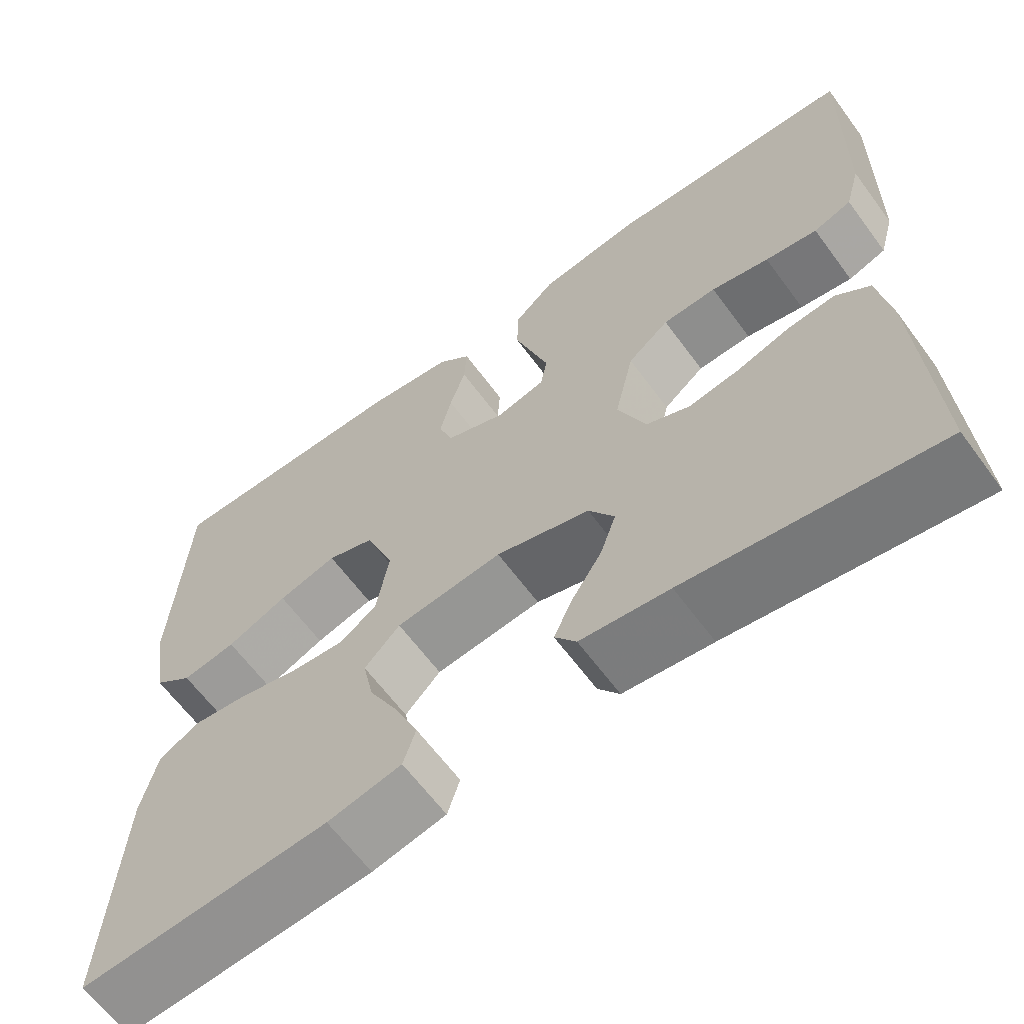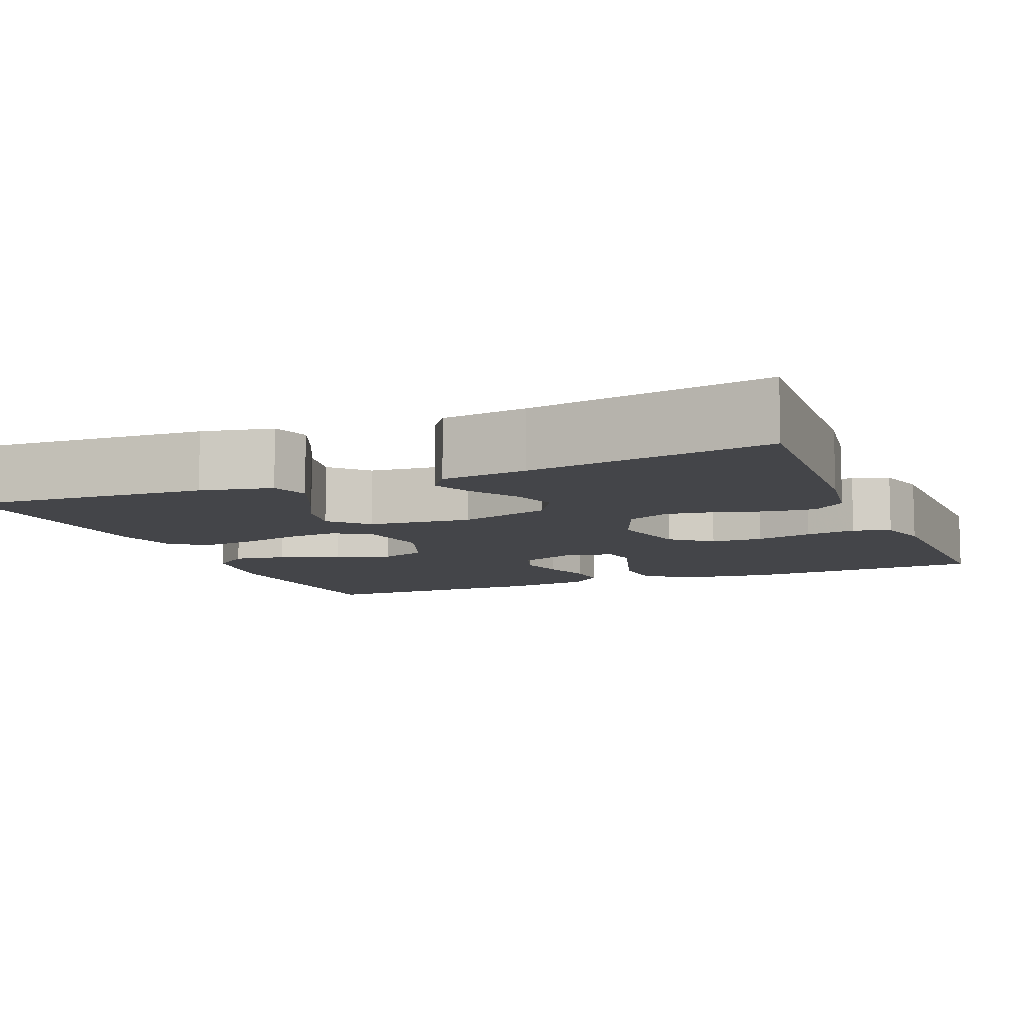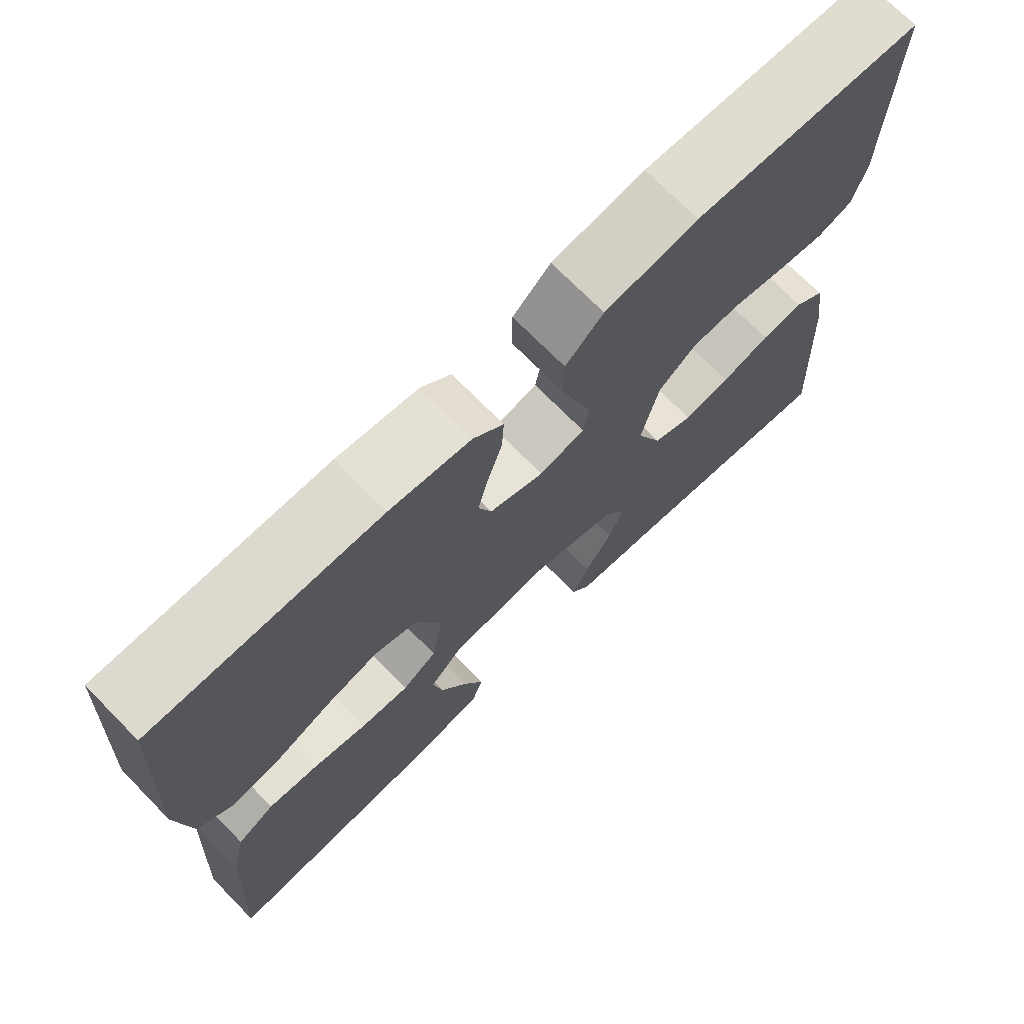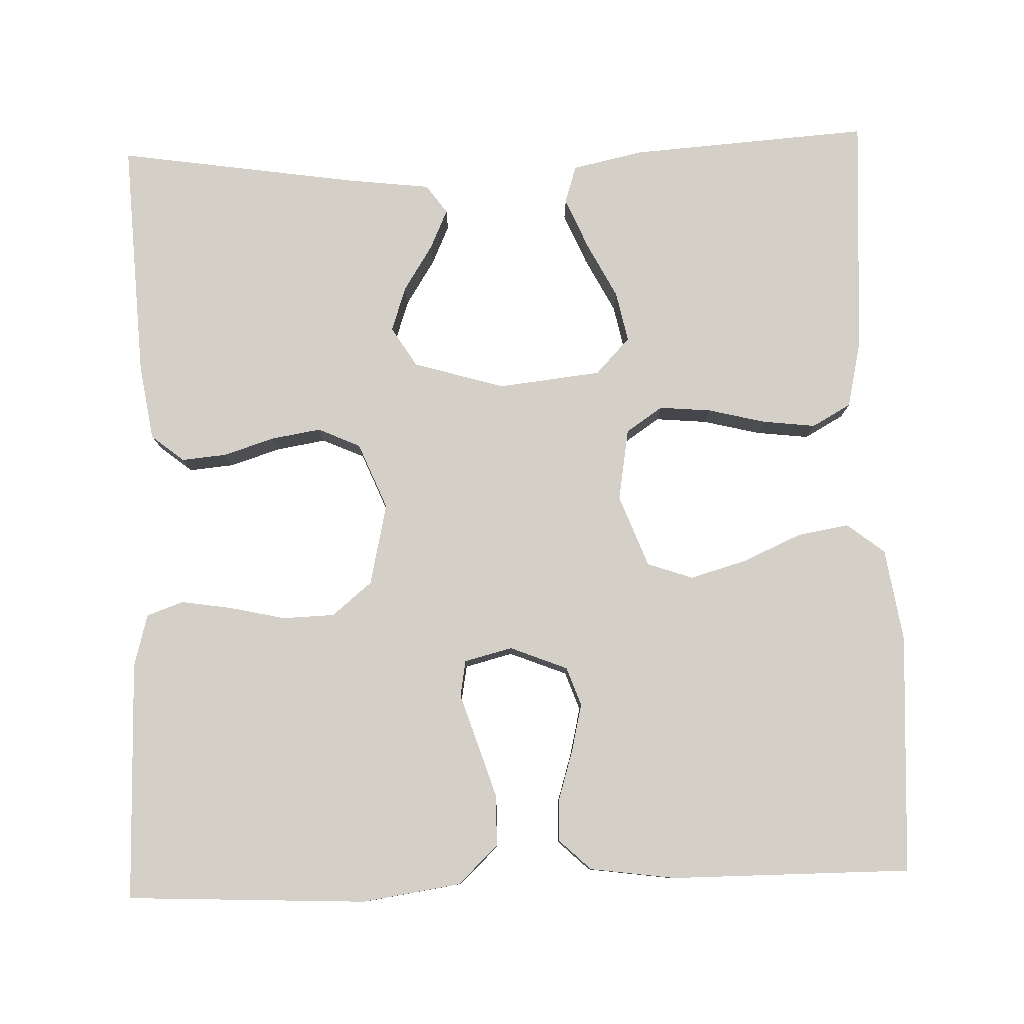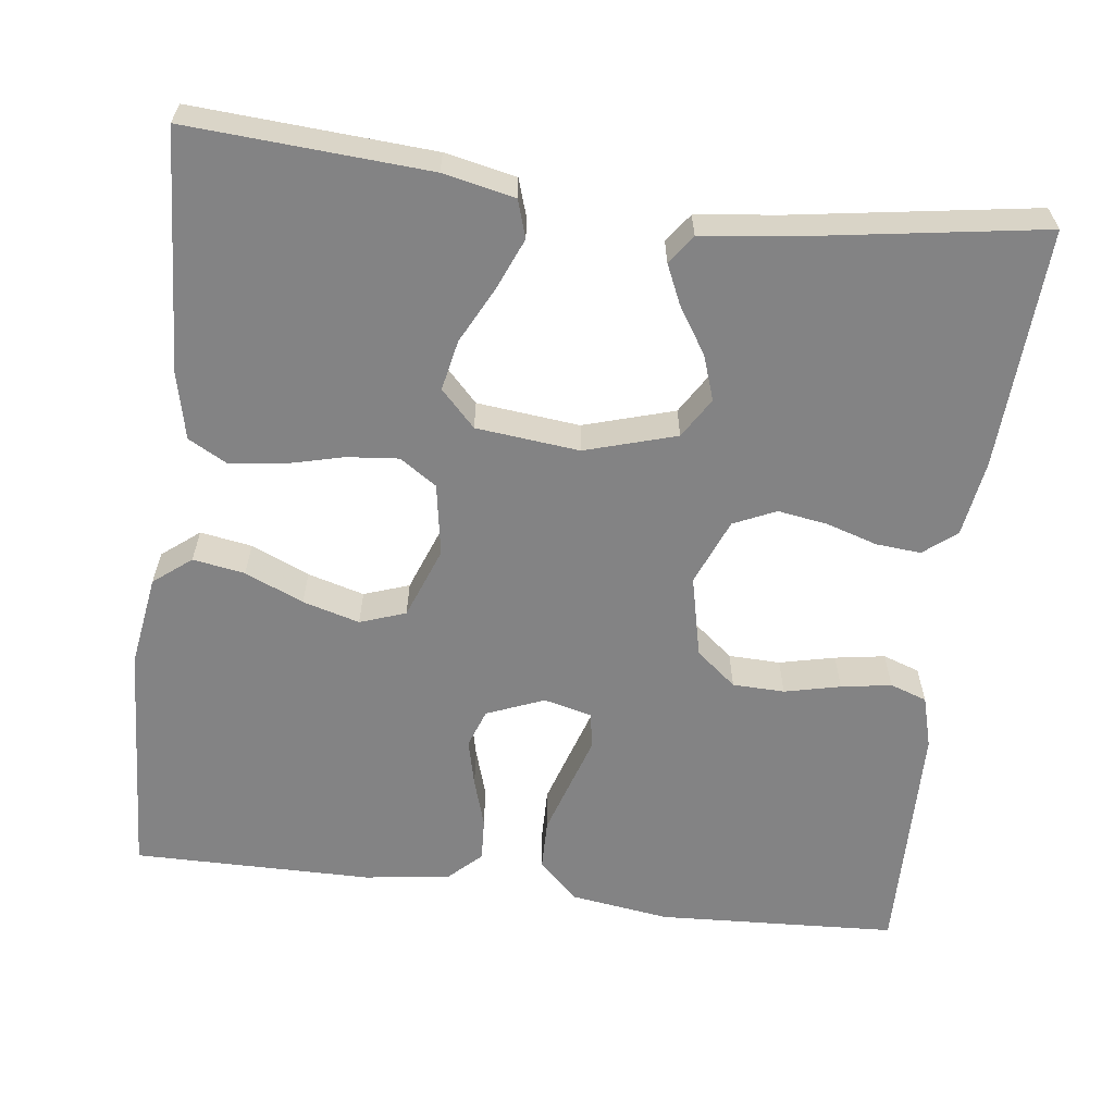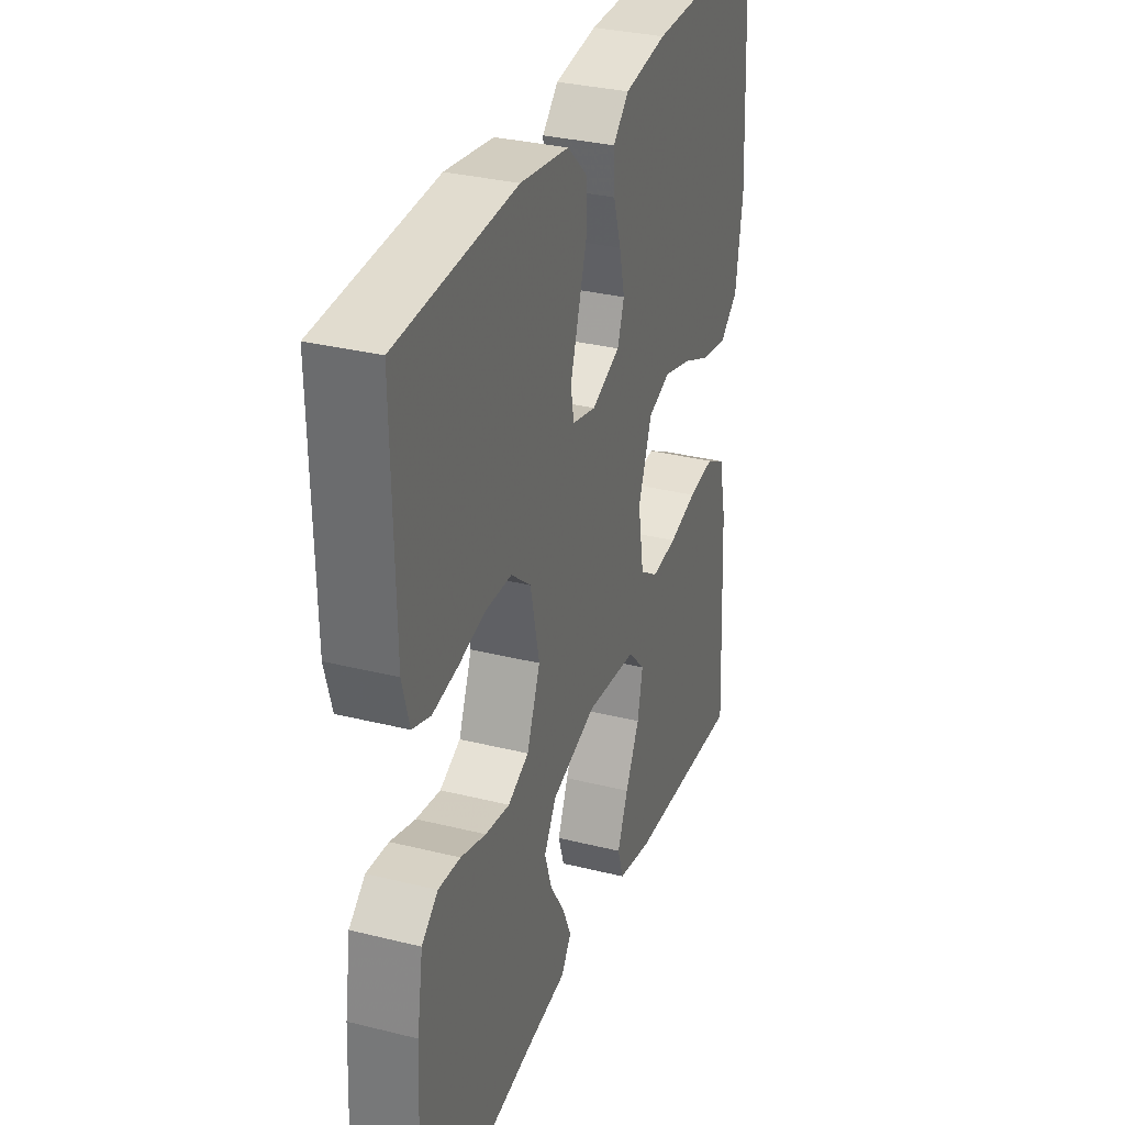
<metadata>
{"format":"obj","ext":"obj","renderer":"f3d","projection":"perspective","resolution":1024,"background":"white","views":[{"elev":-63.6,"azim":-143.6,"up":"+Z"},{"elev":-9.1,"azim":-157.5,"up":"+Y"},{"elev":72.0,"azim":135.5,"up":"+Z"},{"elev":79.9,"azim":-2.0,"up":"+Y"},{"elev":-61.2,"azim":172.9,"up":"+Y"},{"elev":32.0,"azim":-70.7,"up":"+Z"}]}
</metadata>
<code>
v -0.5 0.07 -0.5
v -0.484 0.07 -0.2
v -0.469 0.07 -0.105
v -0.428 0.07 -0.072
v -0.372 0.07 -0.077
v -0.308 0.07 -0.097
v -0.246 0.07 -0.107
v -0.193 0.07 -0.083
v -0.159 0.07 0
v -0.182 0.07 0.102
v -0.232 0.07 0.143
v -0.297 0.07 0.145
v -0.367 0.07 0.129
v -0.43 0.07 0.119
v -0.476 0.07 0.135
v -0.494 0.07 0.2
v -0.5 0.07 0.5
v -0.2 0.07 0.515
v -0.077 0.07 0.497
v -0.027 0.07 0.45
v -0.026 0.07 0.386
v -0.048 0.07 0.317
v -0.068 0.07 0.255
v -0.06 0.07 0.21
v 0 0.07 0.195
v 0.072 0.07 0.224
v 0.089 0.07 0.272
v 0.075 0.07 0.331
v 0.056 0.07 0.392
v 0.053 0.07 0.446
v 0.093 0.07 0.484
v 0.2 0.07 0.499
v 0.5 0.07 0.5
v 0.516 0.07 0.2
v 0.498 0.07 0.084
v 0.451 0.07 0.047
v 0.386 0.07 0.058
v 0.313 0.07 0.09
v 0.242 0.07 0.11
v 0.185 0.07 0.09
v 0.151 0.07 0
v 0.166 0.07 -0.09
v 0.212 0.07 -0.121
v 0.277 0.07 -0.115
v 0.349 0.07 -0.097
v 0.415 0.07 -0.089
v 0.464 0.07 -0.116
v 0.483 0.07 -0.2
v 0.5 0.07 -0.5
v 0.2 0.07 -0.48
v 0.111 0.07 -0.461
v 0.096 0.07 -0.414
v 0.123 0.07 -0.35
v 0.159 0.07 -0.28
v 0.172 0.07 -0.217
v 0.129 0.07 -0.172
v 0 0.07 -0.158
v -0.114 0.07 -0.192
v -0.145 0.07 -0.242
v -0.126 0.07 -0.298
v -0.089 0.07 -0.356
v -0.067 0.07 -0.405
v -0.093 0.07 -0.441
v -0.2 0.07 -0.454
v -0.5 0 -0.5
v -0.484 0 -0.2
v -0.469 0 -0.105
v -0.428 0 -0.072
v -0.372 0 -0.077
v -0.308 0 -0.097
v -0.246 0 -0.107
v -0.193 0 -0.083
v -0.159 0 0
v -0.182 0 0.102
v -0.232 0 0.143
v -0.297 0 0.145
v -0.367 0 0.129
v -0.43 0 0.119
v -0.476 0 0.135
v -0.494 0 0.2
v -0.5 0 0.5
v -0.2 0 0.515
v -0.077 0 0.497
v -0.027 0 0.45
v -0.026 0 0.386
v -0.048 0 0.317
v -0.068 0 0.255
v -0.06 0 0.21
v 0 0 0.195
v 0.072 0 0.224
v 0.089 0 0.272
v 0.075 0 0.331
v 0.056 0 0.392
v 0.053 0 0.446
v 0.093 0 0.484
v 0.2 0 0.499
v 0.5 0 0.5
v 0.516 0 0.2
v 0.498 0 0.084
v 0.451 0 0.047
v 0.386 0 0.058
v 0.313 0 0.09
v 0.242 0 0.11
v 0.185 0 0.09
v 0.151 0 0
v 0.166 0 -0.09
v 0.212 0 -0.121
v 0.277 0 -0.115
v 0.349 0 -0.097
v 0.415 0 -0.089
v 0.464 0 -0.116
v 0.483 0 -0.2
v 0.5 0 -0.5
v 0.2 0 -0.48
v 0.111 0 -0.461
v 0.096 0 -0.414
v 0.123 0 -0.35
v 0.159 0 -0.28
v 0.172 0 -0.217
v 0.129 0 -0.172
v 0 0 -0.158
v -0.114 0 -0.192
v -0.145 0 -0.242
v -0.126 0 -0.298
v -0.089 0 -0.356
v -0.067 0 -0.405
v -0.093 0 -0.441
v -0.2 0 -0.454
f 62 63 64
f 61 62 64
f 60 61 64
f 4 5 6
f 3 4 6
f 2 3 6
f 1 2 6
f 64 1 6
f 60 64 6
f 59 60 6
f 58 59 6 7
f 57 58 7 8
f 56 57 8 9
f 52 53 54
f 51 52 54
f 50 51 54
f 49 50 54
f 48 49 54
f 47 48 54
f 46 47 54
f 45 46 54
f 44 45 54
f 43 44 54 55
f 42 43 55 56
f 36 37 38
f 35 36 38
f 34 35 38
f 33 34 38
f 32 33 38
f 31 32 38
f 30 31 38
f 29 30 38
f 28 29 38
f 27 28 38 39
f 26 27 39 40
f 21 22 23
f 20 21 23
f 19 20 23
f 18 19 23
f 17 18 23
f 16 17 23
f 15 16 23
f 14 15 23
f 13 14 23
f 12 13 23
f 11 12 23 24
f 10 11 24 25
f 10 25 26
f 9 10 26
f 56 9 26
f 42 56 26
f 41 42 26
f 26 40 41
f 128 127 126
f 128 126 125
f 128 125 124
f 70 69 68
f 70 68 67
f 70 67 66
f 70 66 65
f 70 65 128
f 70 128 124
f 70 124 123
f 71 70 123 122
f 72 71 122 121
f 73 72 121 120
f 118 117 116
f 118 116 115
f 118 115 114
f 118 114 113
f 118 113 112
f 118 112 111
f 118 111 110
f 118 110 109
f 118 109 108
f 119 118 108 107
f 120 119 107 106
f 102 101 100
f 102 100 99
f 102 99 98
f 102 98 97
f 102 97 96
f 102 96 95
f 102 95 94
f 102 94 93
f 102 93 92
f 103 102 92 91
f 104 103 91 90
f 87 86 85
f 87 85 84
f 87 84 83
f 87 83 82
f 87 82 81
f 87 81 80
f 87 80 79
f 87 79 78
f 87 78 77
f 87 77 76
f 88 87 76 75
f 89 88 75 74
f 90 89 74
f 90 74 73
f 90 73 120
f 90 120 106
f 90 106 105
f 105 104 90
f 1 65 66 2
f 2 66 67 3
f 3 67 68 4
f 4 68 69 5
f 5 69 70 6
f 6 70 71 7
f 7 71 72 8
f 8 72 73 9
f 9 73 74 10
f 10 74 75 11
f 11 75 76 12
f 12 76 77 13
f 13 77 78 14
f 14 78 79 15
f 15 79 80 16
f 16 80 81 17
f 17 81 82 18
f 18 82 83 19
f 19 83 84 20
f 20 84 85 21
f 21 85 86 22
f 22 86 87 23
f 23 87 88 24
f 24 88 89 25
f 25 89 90 26
f 26 90 91 27
f 27 91 92 28
f 28 92 93 29
f 29 93 94 30
f 30 94 95 31
f 31 95 96 32
f 32 96 97 33
f 33 97 98 34
f 34 98 99 35
f 35 99 100 36
f 36 100 101 37
f 37 101 102 38
f 38 102 103 39
f 39 103 104 40
f 40 104 105 41
f 41 105 106 42
f 42 106 107 43
f 43 107 108 44
f 44 108 109 45
f 45 109 110 46
f 46 110 111 47
f 47 111 112 48
f 48 112 113 49
f 49 113 114 50
f 50 114 115 51
f 51 115 116 52
f 52 116 117 53
f 53 117 118 54
f 54 118 119 55
f 55 119 120 56
f 56 120 121 57
f 57 121 122 58
f 58 122 123 59
f 59 123 124 60
f 60 124 125 61
f 61 125 126 62
f 62 126 127 63
f 63 127 128 64
f 64 128 65 1

</code>
